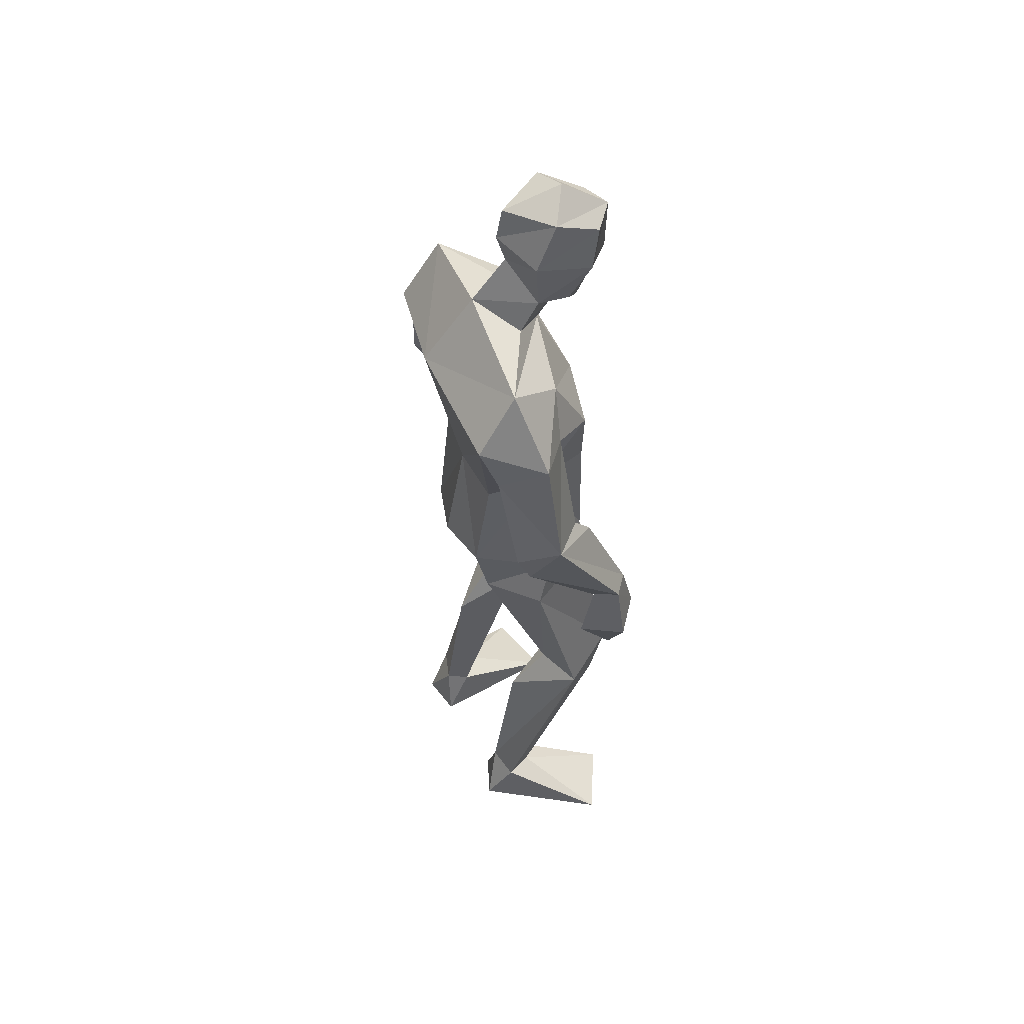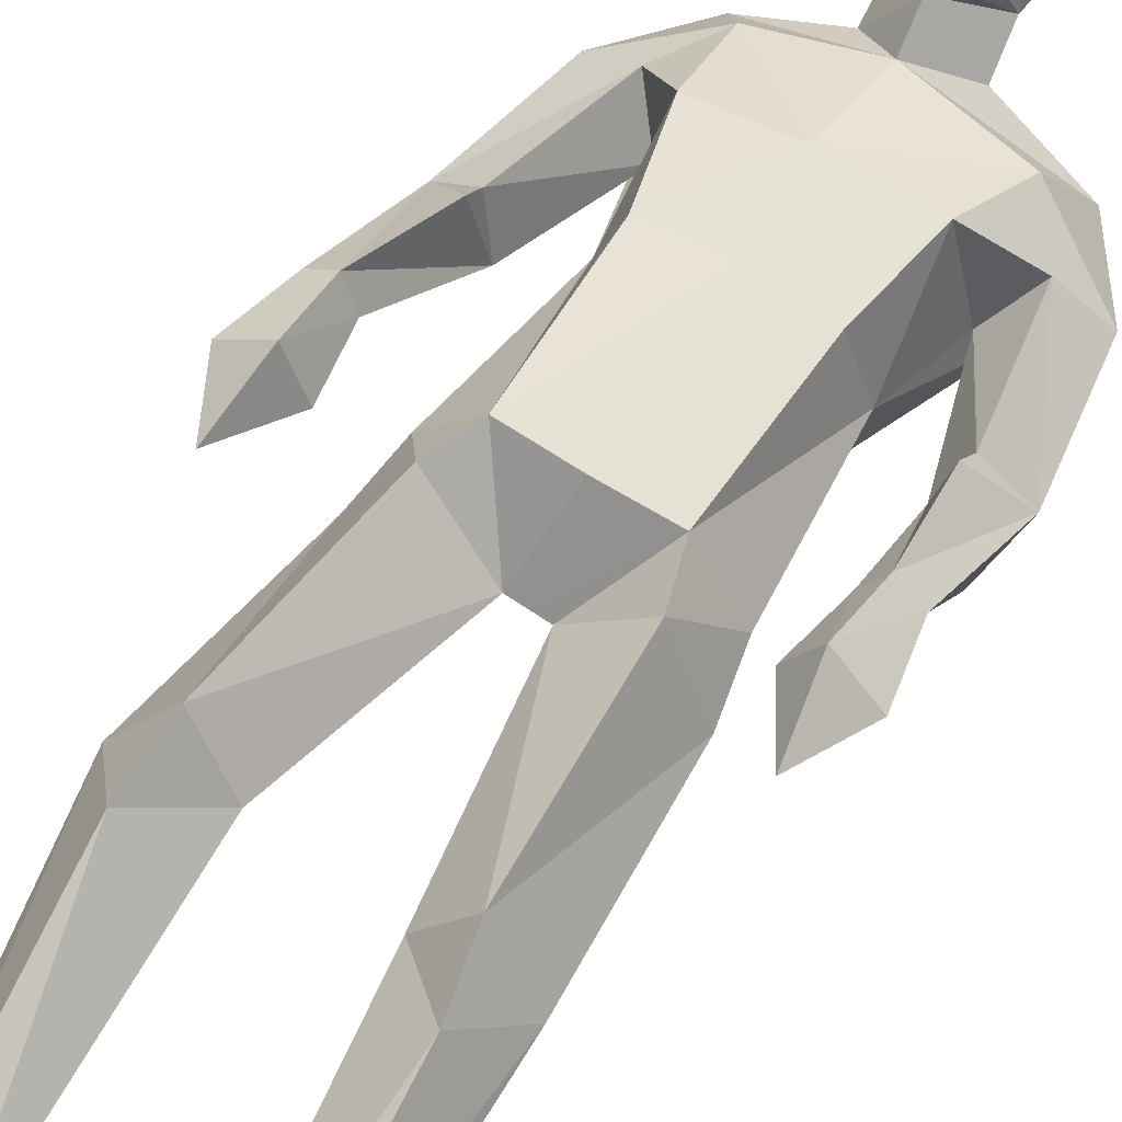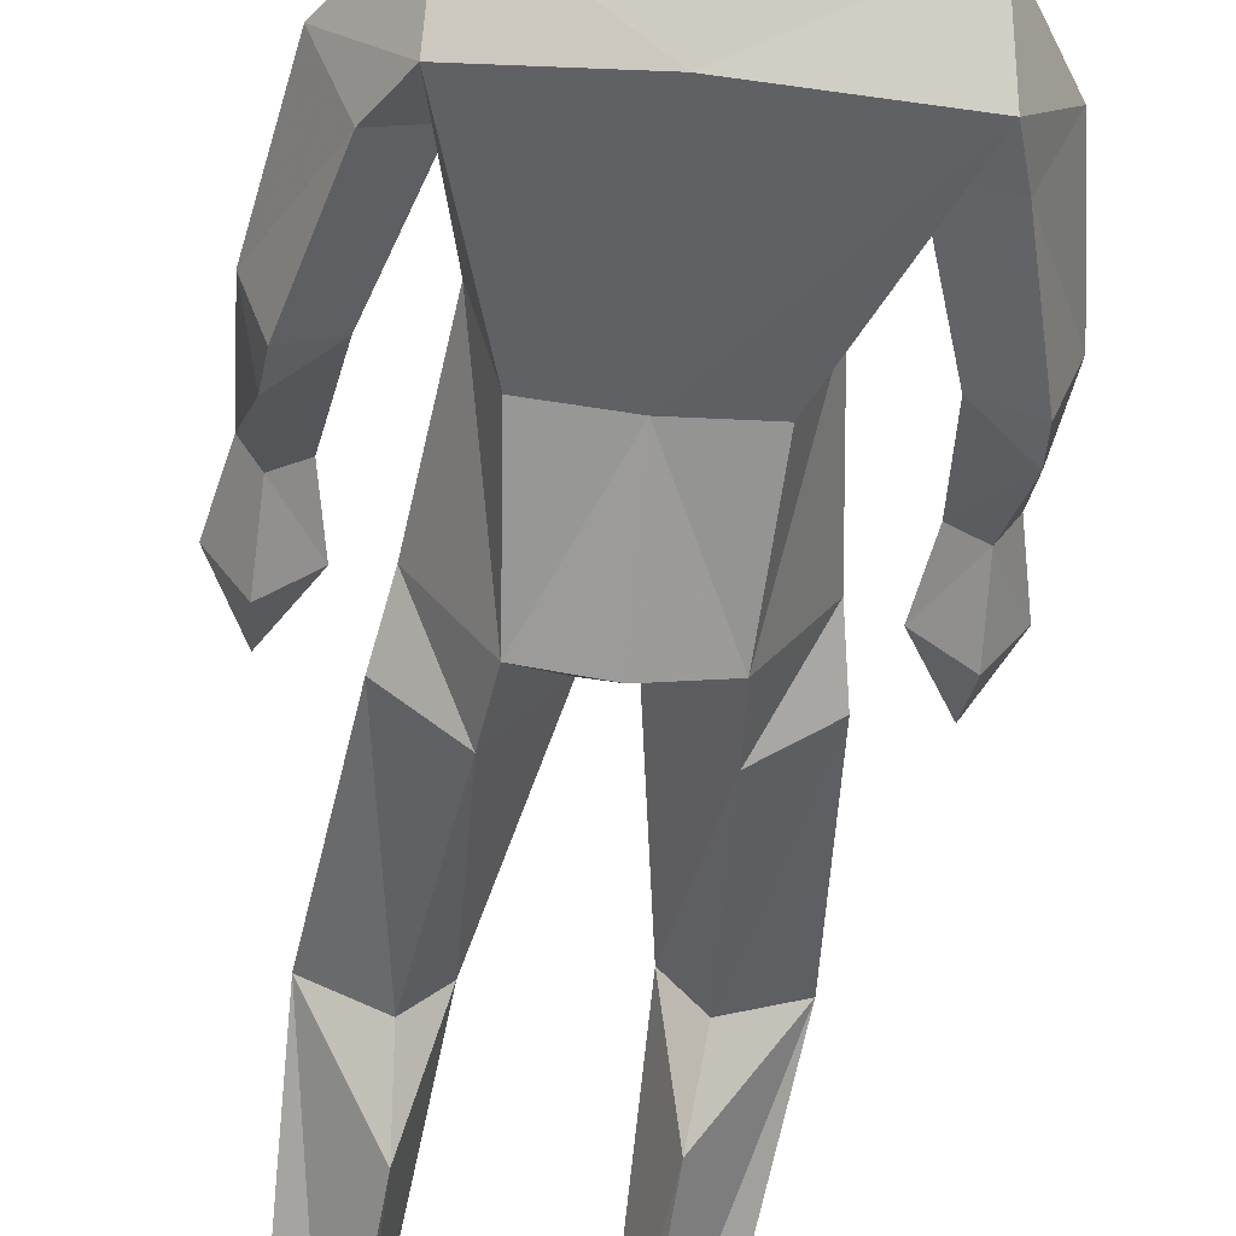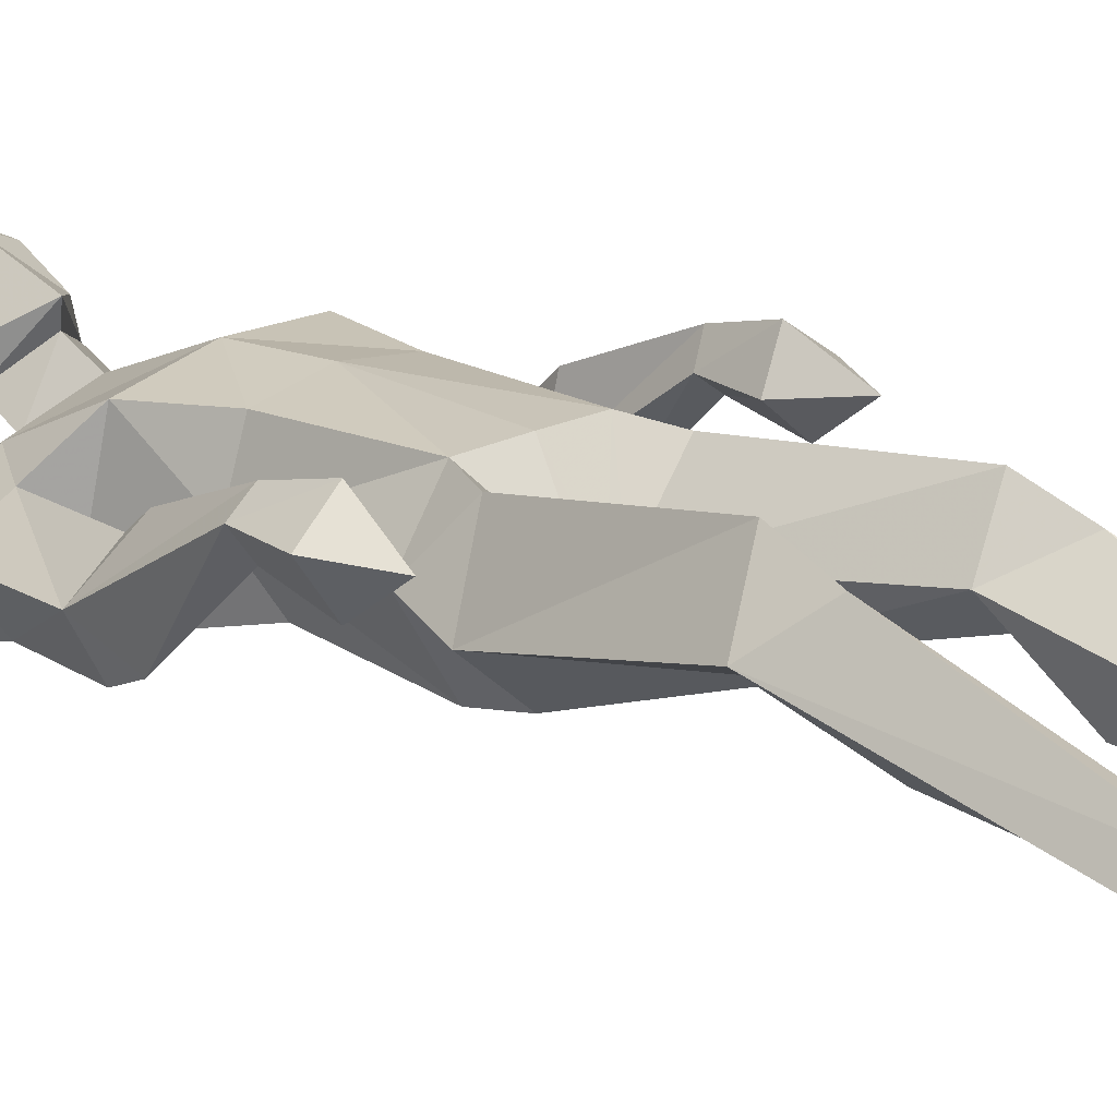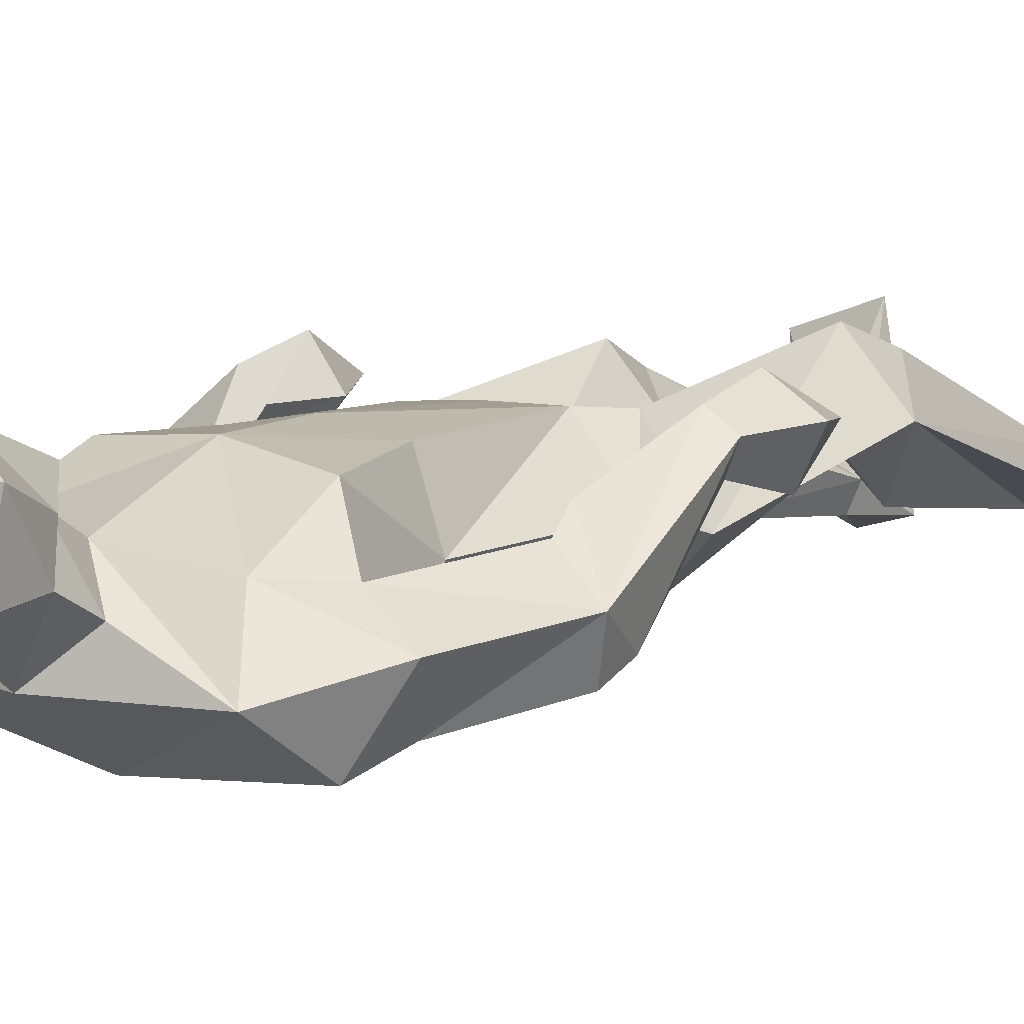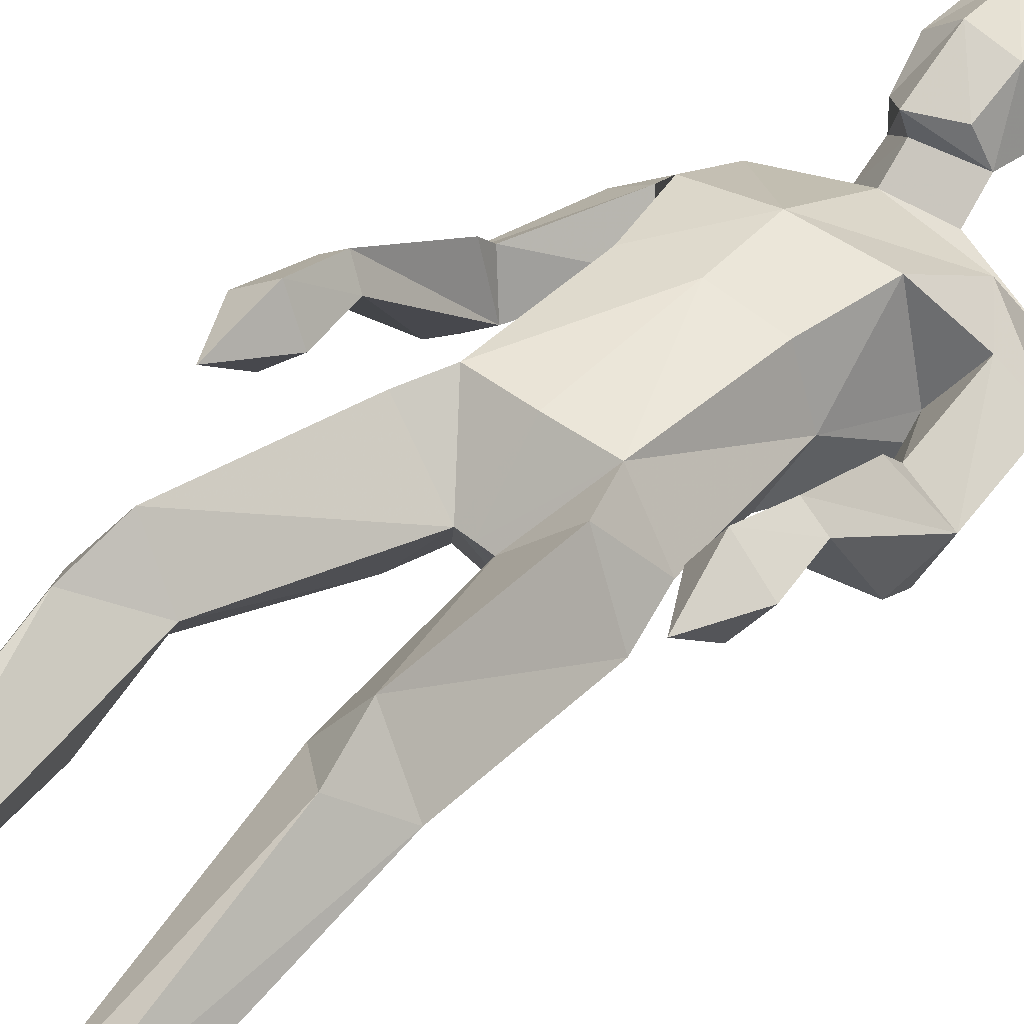
<metadata>
{"format":"obj","ext":"obj","renderer":"f3d","projection":"perspective","resolution":1024,"background":"white","views":[{"elev":50.9,"azim":-111.3,"up":"+Y"},{"elev":61.7,"azim":34.6,"up":"+Z"},{"elev":-61.3,"azim":175.7,"up":"+Z"},{"elev":21.1,"azim":-44.3,"up":"+Z"},{"elev":7.0,"azim":-139.9,"up":"+Z"},{"elev":42.6,"azim":42.9,"up":"+Z"}]}
</metadata>
<code>
v -0.2332 -0.001151 0.2383
v -0.2454 0.6136 0.06962
v -0.2691 0.6547 0.2291
v -0.2668 1.032 0.1538
v -0.237 1.825 0.004359
v -0.1573 1.771 0.07354
v -0.1881 1.963 0.2101
v -0.2319 1.881 0.1138
v -0.2507 2.067 0.1693
v -0.2585 2.112 0.07144
v -0.1951 2.081 0.2108
v -0.1608 2.032 -0.02039
v -0.2415 1.897 0.04155
v -0.2563 1.972 0.1541
v -0.2598 2.008 0.02923
v -0.1659 1.836 0.1106
v -0.1483 1.864 -0.07089
v -0.1935 0.119 -0.04925
v -0.1466 0.005864 -0.05453
v -0.3862 -0.001151 0.1704
v -0.2642 0.1078 -0.02895
v -0.2392 0.003086 -0.0859
v -0.2264 0.4986 -0.00896
v -0.1892 0.6326 0.1275
v -0.3501 0.6168 0.1133
v -0.2358 1.098 -0.1073
v -0.3428 0.9966 0.01634
v -0.239 0.9849 -0.07943
v -0.2348 1.115 0.1608
v -0.3275 1.105 0.04754
v -0.2756 0.5376 0.19
v -0.1699 0.1125 -0.000546
v -0.2335 0.1071 0.02898
v -0.125 1.102 -0.1395
v -0.1448 1.008 0.03722
v -0.4821 1.307 -0.06677
v -0.4212 1.148 0.1324
v -0.4516 1.159 0.1797
v -0.4317 1.352 0.09471
v -0.481 1.371 -0.09624
v -0.515 1.398 -0.007896
v -0.3936 1.63 0.0351
v -0.4363 1.39 0.05871
v -0.5209 1.03 0.1561
v -0.4598 0.9201 0.1478
v -0.4676 1.142 0.09869
v -0.3968 1.032 0.1326
v -0.4674 1.018 0.07088
v -0.4981 1.155 0.1479
v -0.4421 1.042 0.2105
v -0.4061 1.362 -0.03459
v -0.4345 1.594 -0.1224
v -0.3348 1.73 0.04587
v -0.4836 1.645 -0.02813
v -0.3437 1.582 -0.05462
v -0.301 1.399 0.02578
v -0.4118 1.683 -0.1569
v -0.1259 1.35 -0.0952
v -0.3093 1.57 0.129
v -0.2578 1.402 0.1472
v -0.2555 1.345 -0.07948
v -0.3936 1.805 -0.06985
v 0.2833 -0.000182 0.1556
v 0.1241 -0.000802 0.2069
v 0.007237 0.627 0.08813
v 0.06483 0.618 0.02828
v 0.08482 0.6531 0.1912
v 0.1126 1.013 0.002321
v 0.004289 1.354 -0.08127
v -0.01079 1.102 -0.1149
v -0.07252 1.833 0.01987
v -0.1291 2.074 0.1858
v -0.1856 2.153 0.111
v -0.1664 2.105 -0.009535
v -0.1007 2.121 0.09288
v -0.1595 1.965 -0.000541
v -0.07623 2.018 0.05384
v -0.1089 1.981 0.174
v -0.1102 1.888 0.1297
v -0.1721 1.823 0.1565
v -0.08337 1.905 0.06129
v 0.06909 0.001625 -0.08952
v 0.1776 0.1113 -0.0621
v 0.08255 0.1083 -0.03208
v 0.1638 0.00306 -0.1144
v 0.1687 0.6326 0.07265
v 0.08927 1.116 0.03458
v 0.006418 0.9919 -0.09102
v 0.004751 1.122 0.1526
v 0.03551 1.033 0.1434
v 0.146 0.109 -0.002515
v 0.1083 0.5453 0.1472
v 0.05998 0.4931 -0.04891
v 0.1023 0.1146 -0.08137
v -0.08362 1.01 0.03055
v -0.1139 1.115 0.1596
v -0.1142 1.009 0.03401
v 0.2205 1.327 -0.06094
v 0.1713 1.372 0.1007
v 0.197 1.667 -0.02184
v 0.06469 1.59 -0.03658
v 0.146 1.612 -0.1132
v 0.1201 1.646 0.0471
v 0.1724 1.41 0.06376
v 0.2032 1.065 0.2201
v 0.2263 0.9426 0.1585
v 0.1563 1.051 0.1437
v 0.281 1.056 0.1634
v 0.2257 1.039 0.08009
v 0.2506 1.179 0.1544
v 0.2196 1.164 0.1065
v 0.2049 1.181 0.1874
v 0.1738 1.167 0.1413
v 0.1414 1.376 -0.02743
v 0.2127 1.391 -0.09243
v 0.2475 1.423 -0.006191
v 0.02335 1.588 0.149
v 0.04569 1.739 0.06748
v 0.09415 1.69 -0.147
v 0.08697 1.819 -0.06305
v 0.002601 1.412 0.1479
v 0.04637 1.413 0.02717
v -0.1473 1.575 0.1601
v -0.1276 1.407 0.1681
v -0.1311 1.71 -0.1766
f 20 1 33
f 27 28 2
f 27 2 25
f 28 35 24
f 28 24 2
f 35 4 3
f 35 3 24
f 4 27 3
f 3 27 25
f 61 58 26
f 26 58 34
f 5 62 6
f 6 62 53
f 7 14 8
f 7 8 80
f 11 9 14
f 11 14 7
f 73 10 11
f 11 10 9
f 74 10 73
f 10 74 12
f 10 12 15
f 15 12 76
f 15 76 13
f 14 15 13
f 14 13 8
f 9 10 15
f 9 15 14
f 8 13 80
f 80 13 16
f 5 17 62
f 13 76 17
f 13 17 5
f 16 13 5
f 16 5 6
f 32 19 18
f 21 20 33
f 32 1 19
f 22 20 21
f 18 19 22
f 33 1 32
f 18 22 21
f 22 19 20
f 20 19 1
f 2 23 25
f 24 23 2
f 25 31 3
f 3 31 24
f 30 26 28
f 30 28 27
f 35 28 26
f 29 30 4
f 4 30 27
f 29 4 35
f 24 31 32
f 32 31 33
f 31 25 33
f 33 25 21
f 23 24 32
f 23 32 18
f 25 23 18
f 25 18 21
f 26 34 35
f 35 34 97
f 96 29 35
f 96 35 97
f 36 51 37
f 36 37 46
f 41 36 49
f 49 36 46
f 39 41 38
f 38 41 49
f 51 39 38
f 51 38 37
f 54 52 41
f 41 52 40
f 52 55 40
f 40 55 51
f 42 54 41
f 42 41 43
f 55 42 43
f 55 43 51
f 44 45 50
f 50 45 47
f 48 45 44
f 47 45 48
f 49 46 44
f 44 46 48
f 46 37 47
f 46 47 48
f 38 49 50
f 50 49 44
f 37 38 50
f 37 50 47
f 43 39 51
f 41 39 43
f 51 36 40
f 40 36 41
f 55 59 42
f 42 59 53
f 55 52 57
f 62 57 54
f 54 57 52
f 53 62 54
f 53 54 42
f 60 56 29
f 29 56 30
f 55 57 56
f 56 57 61
f 59 55 56
f 59 56 60
f 57 125 58
f 57 58 61
f 123 59 60
f 123 60 124
f 124 60 29
f 124 29 96
f 6 53 123
f 123 53 59
f 56 61 26
f 56 26 30
f 62 17 125
f 62 125 57
f 63 91 64
f 88 68 66
f 66 68 86
f 95 88 65
f 65 88 66
f 90 95 67
f 67 95 65
f 68 90 67
f 68 67 86
f 58 69 70
f 58 70 34
f 120 71 6
f 120 6 118
f 78 7 79
f 79 7 80
f 72 11 78
f 78 11 7
f 75 73 11
f 75 11 72
f 74 73 75
f 74 75 12
f 12 75 77
f 12 77 76
f 76 77 81
f 77 78 81
f 81 78 79
f 75 72 77
f 77 72 78
f 81 79 80
f 81 80 16
f 71 120 17
f 76 81 17
f 17 81 71
f 81 16 71
f 71 16 6
f 84 94 82
f 83 91 63
f 84 82 64
f 85 83 63
f 94 85 82
f 91 84 64
f 94 83 85
f 82 85 63
f 82 63 64
f 66 86 93
f 65 66 93
f 86 67 92
f 67 65 92
f 70 87 88
f 88 87 68
f 95 70 88
f 87 89 90
f 87 90 68
f 89 95 90
f 92 65 84
f 92 84 91
f 86 92 91
f 86 91 83
f 65 93 84
f 84 93 94
f 93 86 94
f 94 86 83
f 34 70 95
f 34 95 97
f 89 96 97
f 89 97 95
f 114 98 113
f 113 98 111
f 98 116 110
f 98 110 111
f 116 99 112
f 116 112 110
f 99 114 112
f 112 114 113
f 102 100 116
f 102 116 115
f 101 102 115
f 101 115 114
f 100 103 116
f 116 103 104
f 103 101 104
f 104 101 114
f 108 105 106
f 105 107 106
f 109 108 106
f 107 109 106
f 111 110 108
f 111 108 109
f 113 111 107
f 107 111 109
f 110 112 105
f 110 105 108
f 112 113 105
f 105 113 107
f 104 114 99
f 116 104 99
f 114 115 98
f 115 116 98
f 101 103 117
f 103 118 117
f 101 119 102
f 119 120 100
f 119 100 102
f 120 118 100
f 100 118 103
f 122 121 89
f 122 89 87
f 119 101 122
f 119 122 69
f 101 117 122
f 122 117 121
f 125 119 58
f 58 119 69
f 117 123 121
f 121 123 124
f 121 124 89
f 89 124 96
f 118 6 123
f 118 123 117
f 69 122 70
f 70 122 87
f 17 120 125
f 125 120 119

</code>
